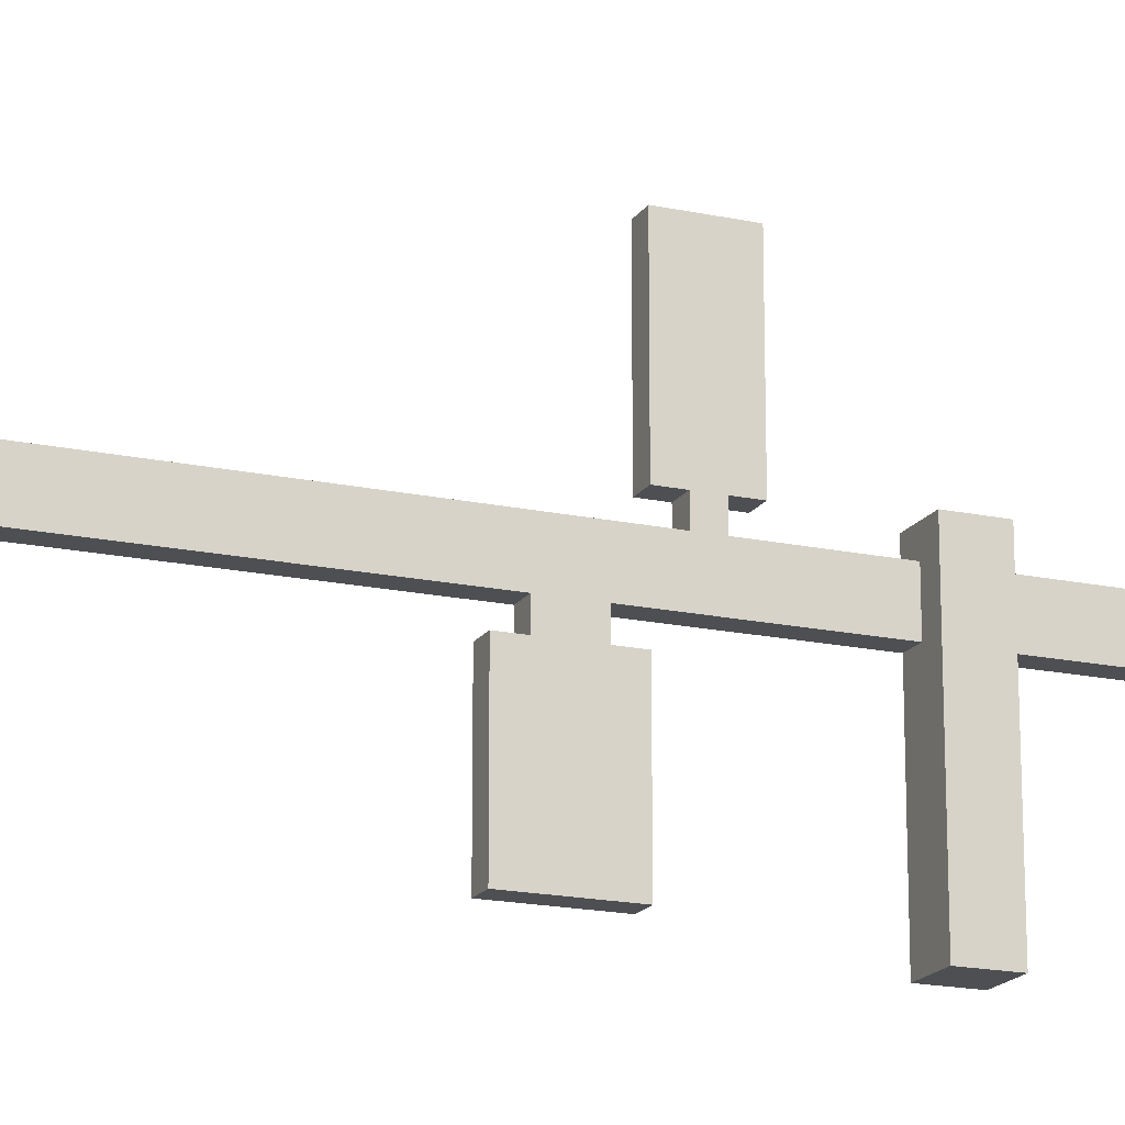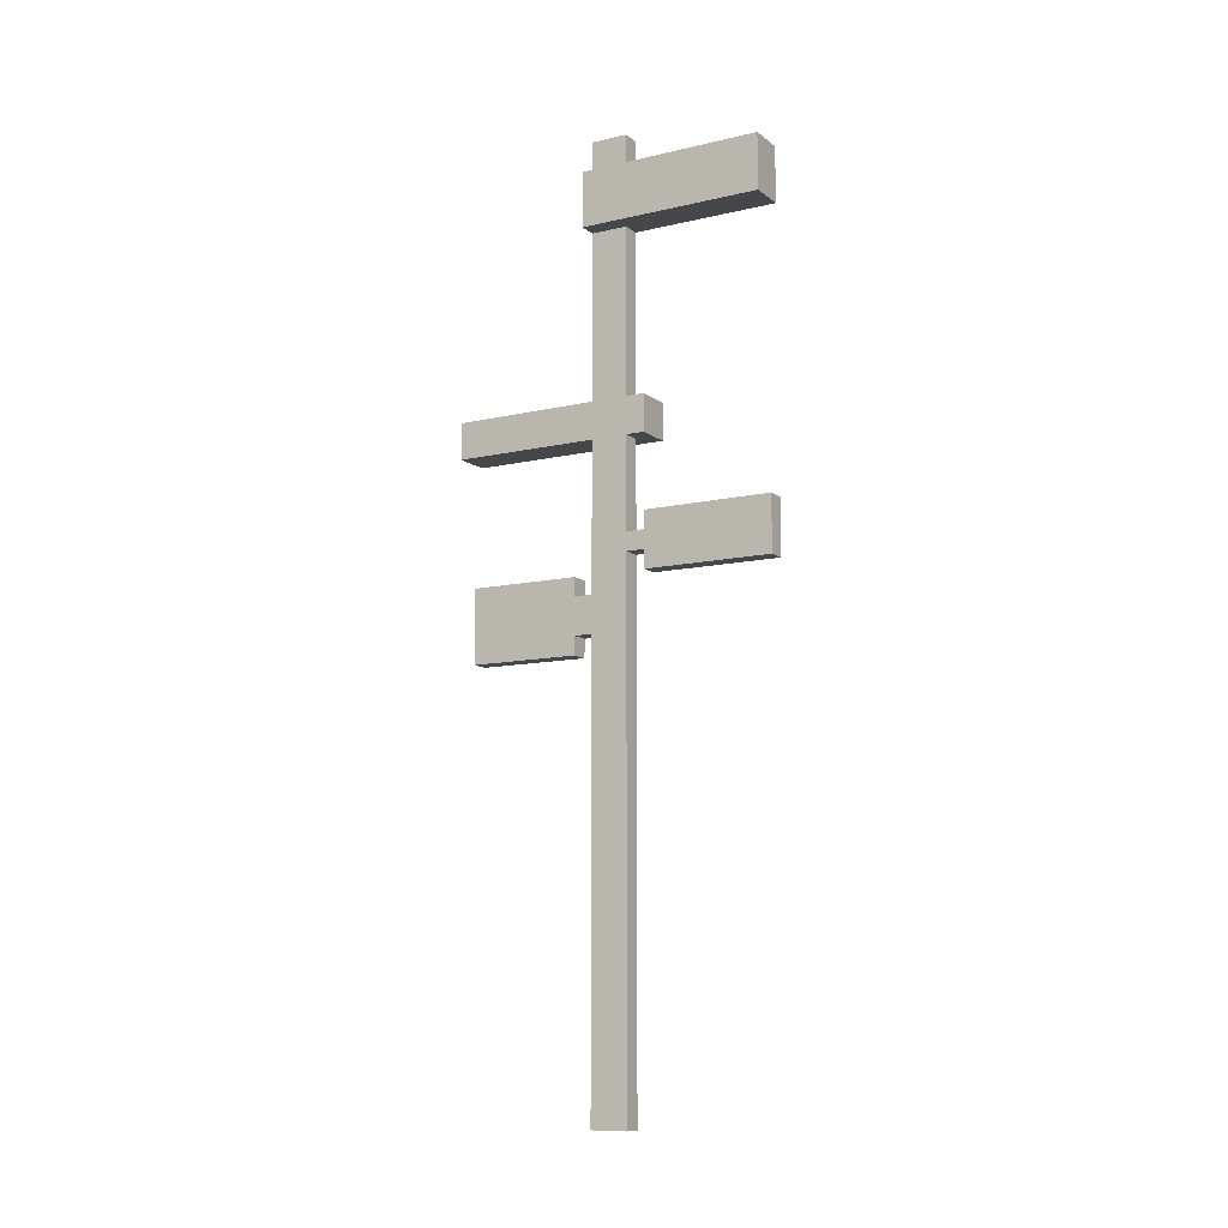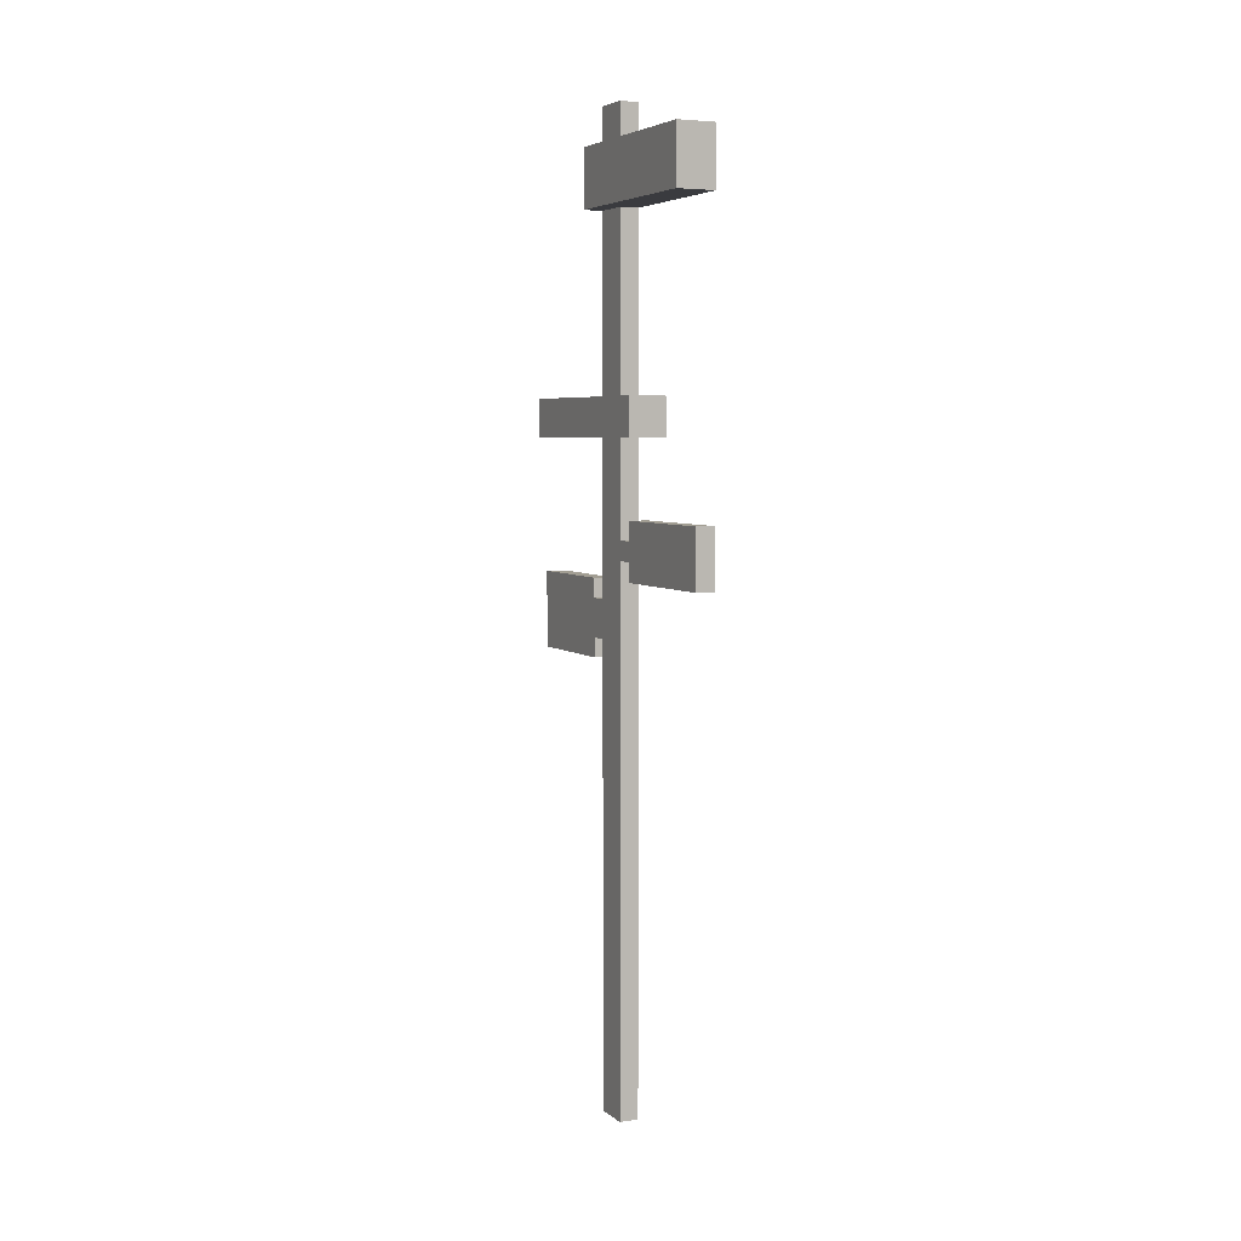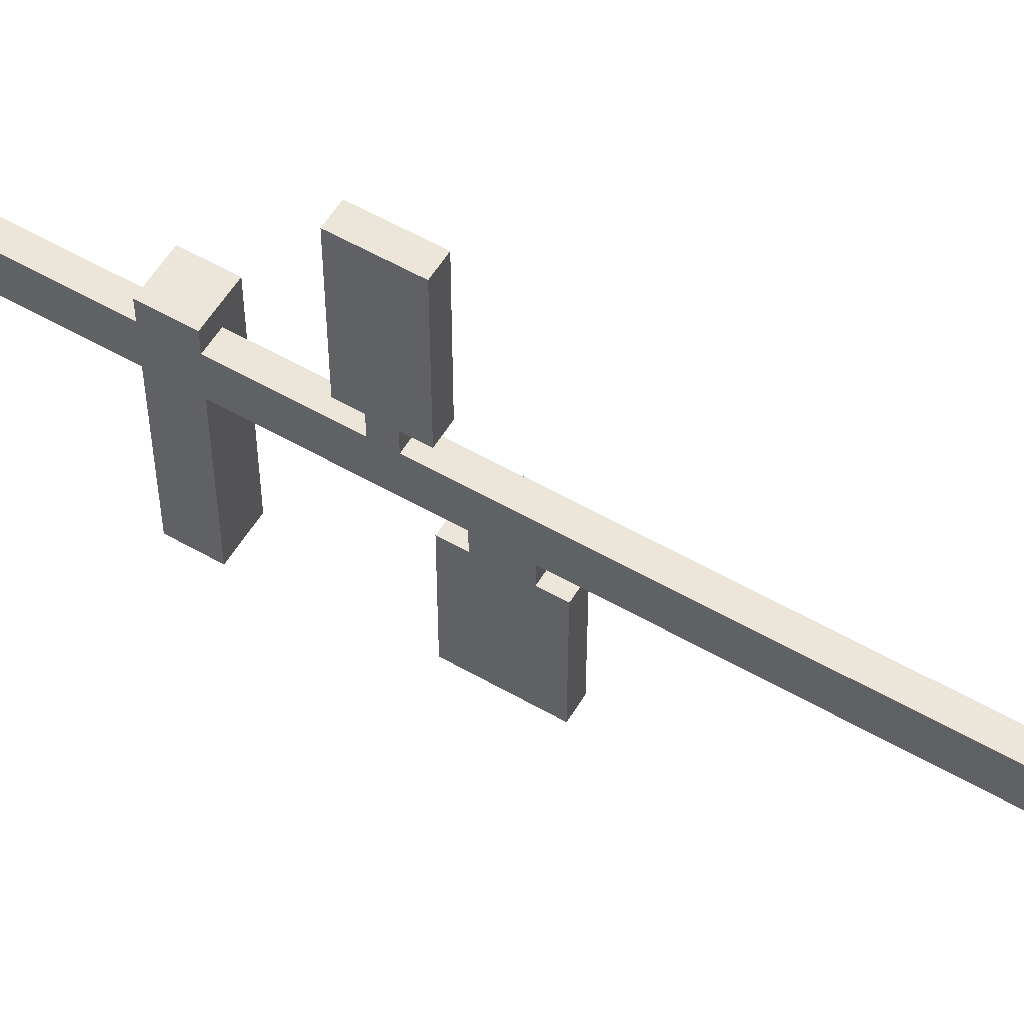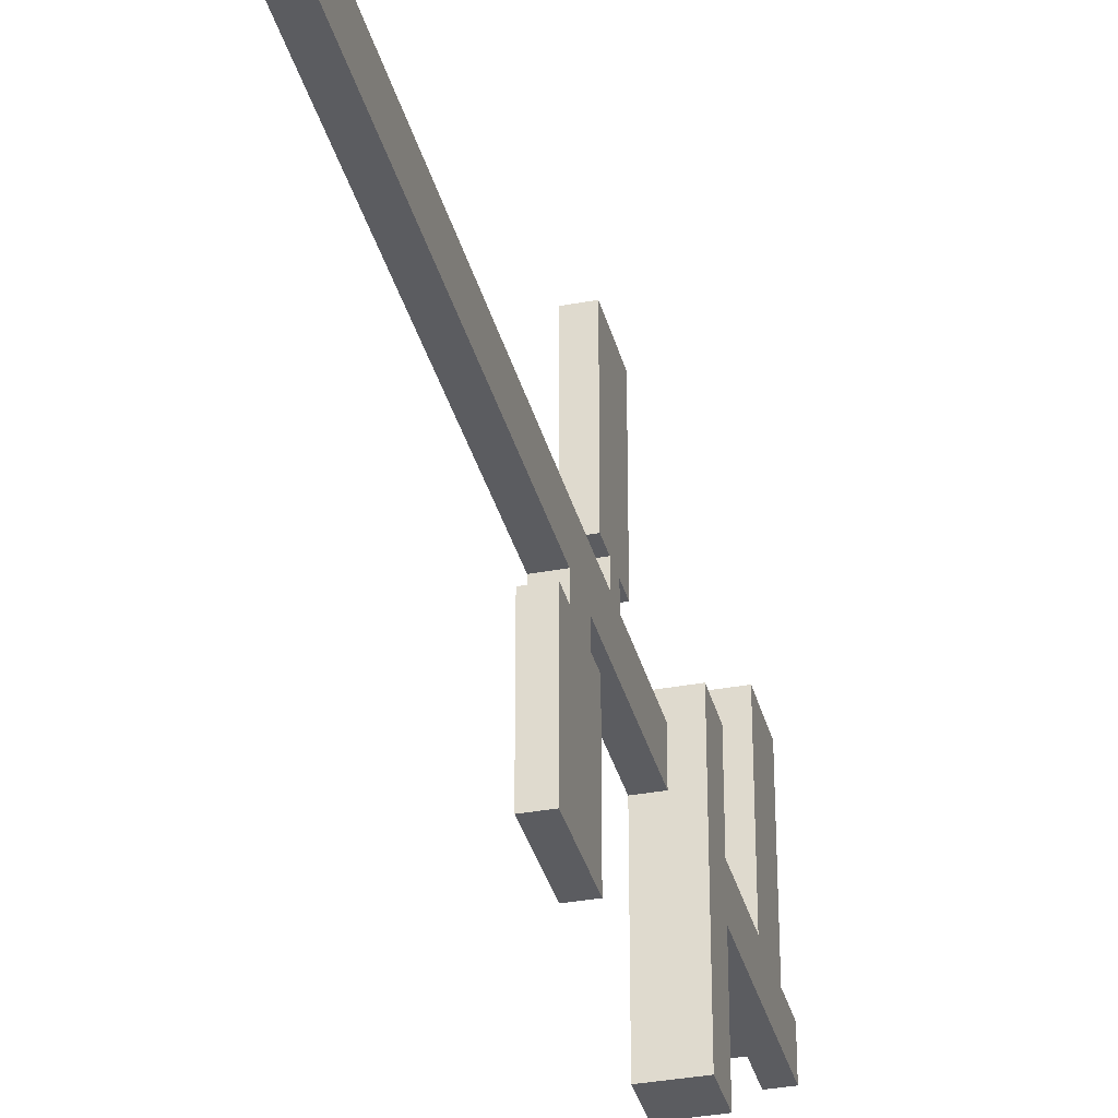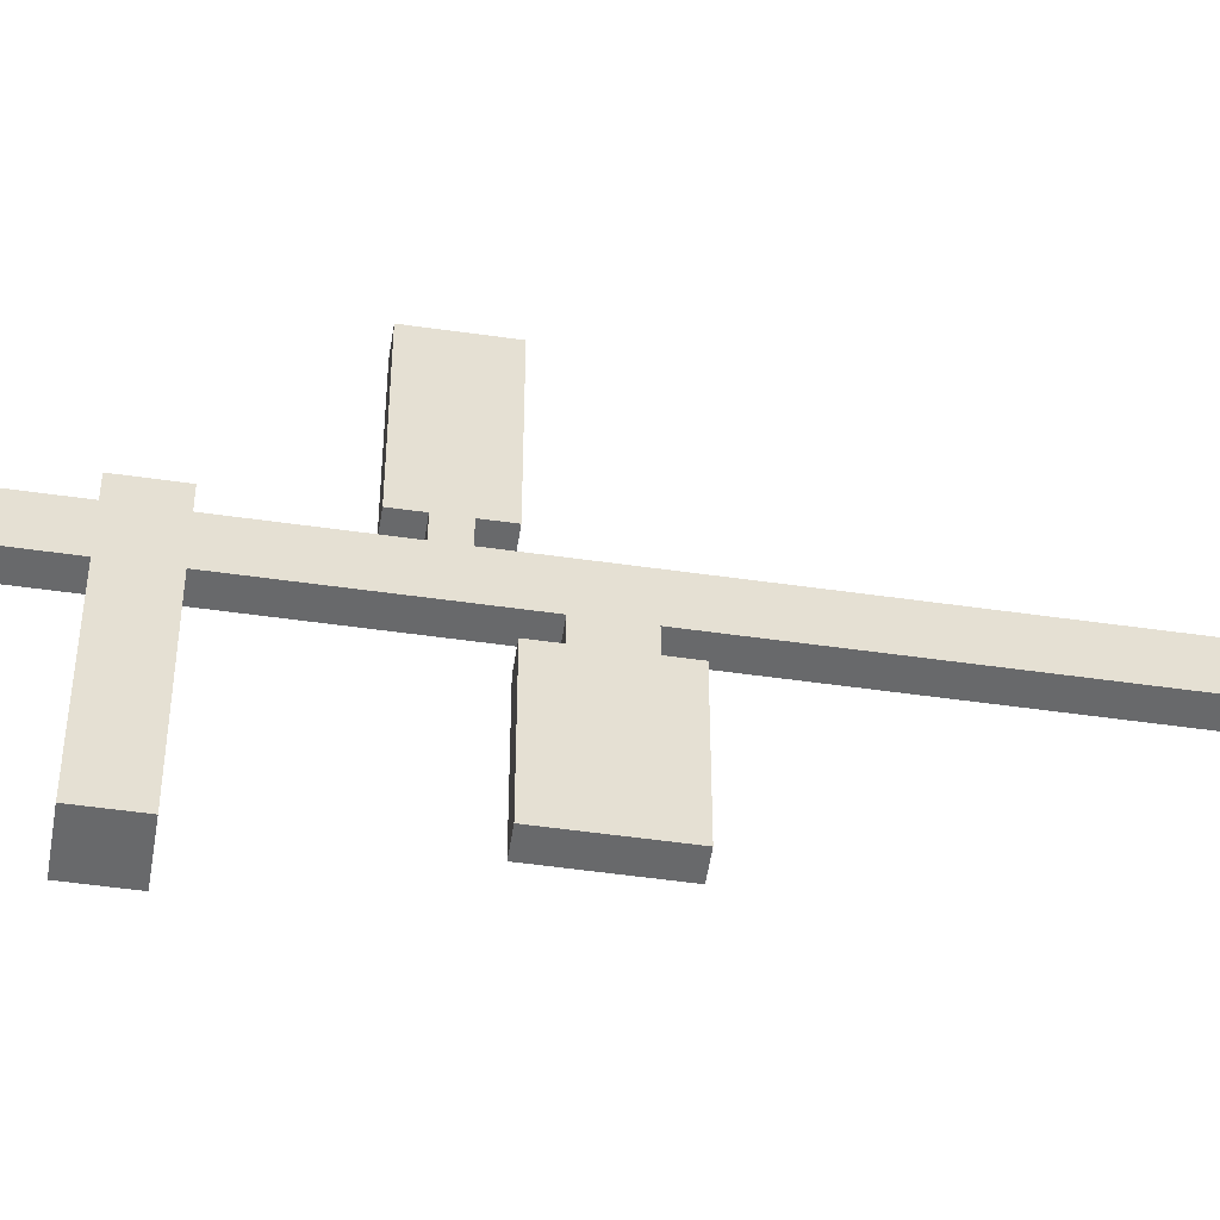
<metadata>
{"format":"obj","ext":"obj","renderer":"f3d","projection":"perspective","resolution":1024,"background":"white","views":[{"elev":-17.7,"azim":67.1,"up":"+Z"},{"elev":-10.6,"azim":-59.9,"up":"+Y"},{"elev":5.1,"azim":-25.2,"up":"+Y"},{"elev":56.6,"azim":-59.1,"up":"+Z"},{"elev":-34.5,"azim":14.1,"up":"+Z"},{"elev":-52.6,"azim":-98.7,"up":"+Z"}]}
</metadata>
<code>
g tolppa
v -2 45 9
v -2 45 -1
v -2 46 8
v -2 46 -0
v -2 47 8
v -2 47 -0
v -2 48 9
v -2 48 -1
v -1 0 1
v -1 0 -1
v -1 23 -2
v -1 23 -8
v -1 24 -1
v -1 24 -2
v -1 24 -3
v -1 24 -4
v -1 24 -5
v -1 24 -6
v -1 25 -3
v -1 25 -4
v -1 25 -5
v -1 25 -6
v -1 25 -7
v -1 26 -1
v -1 26 -2
v -1 26 -4
v -1 26 -5
v -1 26 -6
v -1 26 -7
v -1 27 9
v -1 27 2
v -1 27 -2
v -1 27 -8
v -1 28 8
v -1 28 3
v -1 28 2
v -1 28 1
v -1 29 8
v -1 29 3
v -1 29 2
v -1 29 1
v -1 30 9
v -1 30 2
v -1 34 2
v -1 34 1
v -1 34 -1
v -1 34 -9
v -1 36 2
v -1 36 1
v -1 36 -1
v -1 36 -9
v -1 45 1
v -1 45 -1
v -1 48 1
v -1 48 -1
v -1 50 1
v -1 50 -1
v 0 0 1
v 0 0 -1
v 0 23 -2
v 0 23 -8
v 0 24 -1
v 0 24 -2
v 0 24 -3
v 0 24 -4
v 0 24 -5
v 0 24 -6
v 0 25 -3
v 0 25 -4
v 0 25 -5
v 0 25 -6
v 0 25 -7
v 0 26 -1
v 0 26 -2
v 0 26 -4
v 0 26 -5
v 0 26 -6
v 0 26 -7
v 0 27 9
v 0 27 2
v 0 27 -2
v 0 27 -8
v 0 28 8
v 0 28 3
v 0 28 2
v 0 28 1
v 0 29 8
v 0 29 3
v 0 29 2
v 0 29 1
v 0 30 9
v 0 30 2
v 0 34 1
v 0 34 -0
v 0 34 -1
v 0 36 1
v 0 36 -1
v 0 45 9
v 0 45 1
v 0 46 8
v 0 46 2
v 0 47 8
v 0 47 2
v 0 48 9
v 0 48 1
v 0 50 1
v 0 50 -1
v 1 34 2
v 1 34 -0
v 1 34 -1
v 1 34 -3
v 1 34 -4
v 1 34 -7
v 1 34 -8
v 1 34 -9
v 1 35 -0
v 1 35 -1
v 1 35 -2
v 1 35 -3
v 1 35 -4
v 1 35 -5
v 1 35 -6
v 1 35 -7
v 1 35 -8
v 1 36 2
v 1 36 -1
v 1 36 -2
v 1 36 -5
v 1 36 -6
v 1 36 -9
v -2 45 9
v -2 48 9
v -1 27 9
v -1 30 9
v 0 27 9
v 0 30 9
v 0 45 9
v 0 48 9
v -1 34 2
v -1 36 2
v 1 34 2
v 1 36 2
v -1 0 1
v -1 28 1
v -1 29 1
v -1 34 1
v -1 36 1
v -1 45 1
v -1 48 1
v -1 50 1
v 0 0 1
v 0 28 1
v 0 29 1
v 0 34 1
v 0 36 1
v 0 45 1
v 0 48 1
v 0 50 1
v -1 23 -2
v -1 24 -2
v -1 26 -2
v -1 27 -2
v 0 23 -2
v 0 24 -2
v 0 26 -2
v 0 27 -2
v -1 27 2
v -1 28 2
v -1 29 2
v -1 30 2
v 0 27 2
v 0 28 2
v 0 29 2
v 0 30 2
v -2 45 -1
v -2 48 -1
v -1 0 -1
v -1 24 -1
v -1 26 -1
v -1 34 -1
v -1 36 -1
v -1 45 -1
v -1 48 -1
v -1 50 -1
v 0 0 -1
v 0 24 -1
v 0 26 -1
v 0 34 -1
v 0 36 -1
v 0 50 -1
v -1 23 -8
v -1 27 -8
v 0 23 -8
v 0 27 -8
v -1 34 -9
v -1 36 -9
v 1 34 -9
v 1 36 -9
v -1 0 1
v 0 0 1
v -1 0 -1
v 0 0 -1
v -1 23 -2
v 0 23 -2
v -1 23 -8
v 0 23 -8
v -1 24 -1
v 0 24 -1
v -1 24 -2
v 0 24 -2
v -1 27 9
v 0 27 9
v -1 27 2
v 0 27 2
v -1 28 2
v 0 28 2
v -1 28 1
v 0 28 1
v -1 34 2
v 1 34 2
v -1 34 1
v 0 34 1
v 0 34 -0
v 1 34 -0
v -1 34 -1
v 0 34 -1
v 1 34 -1
v 0 34 -3
v 1 34 -3
v 0 34 -4
v 1 34 -4
v 0 34 -7
v 1 34 -7
v 0 34 -8
v 1 34 -8
v -1 34 -9
v 1 34 -9
v -2 45 9
v 0 45 9
v -1 45 1
v 0 45 1
v -2 45 -1
v -1 45 -1
v -1 26 -1
v 0 26 -1
v -1 26 -2
v 0 26 -2
v -1 27 -2
v 0 27 -2
v -1 27 -8
v 0 27 -8
v -1 29 2
v 0 29 2
v -1 29 1
v 0 29 1
v -1 30 9
v 0 30 9
v -1 30 2
v 0 30 2
v -1 36 2
v 1 36 2
v -1 36 1
v 0 36 1
v -1 36 -1
v 0 36 -1
v 1 36 -1
v 0 36 -2
v 1 36 -2
v 0 36 -5
v 1 36 -5
v 0 36 -6
v 1 36 -6
v -1 36 -9
v 1 36 -9
v -2 48 9
v 0 48 9
v -1 48 1
v 0 48 1
v -2 48 -1
v -1 48 -1
v -1 50 1
v 0 50 1
v -1 50 -1
v 0 50 -1
f 3 2 1
f 4 2 3
f 5 3 1
f 5 4 3
f 6 2 4
f 6 4 5
f 7 5 1
f 7 6 5
f 8 2 6
f 8 6 7
f 13 10 9
f 14 12 11
f 15 12 14
f 16 12 15
f 17 12 16
f 18 12 17
f 19 15 14
f 19 16 15
f 20 17 16
f 20 16 19
f 21 18 17
f 21 17 20
f 22 12 18
f 22 18 21
f 23 12 22
f 24 13 9
f 24 14 13
f 25 20 19
f 25 14 24
f 25 19 14
f 26 21 20
f 26 20 25
f 27 22 21
f 27 21 26
f 28 23 22
f 28 22 27
f 29 12 23
f 29 23 28
f 32 28 27
f 32 27 26
f 32 29 28
f 32 26 25
f 33 12 29
f 33 29 32
f 34 31 30
f 35 31 34
f 36 31 35
f 37 24 9
f 38 34 30
f 38 35 34
f 39 36 35
f 39 35 38
f 40 37 36
f 40 36 39
f 41 24 37
f 41 37 40
f 42 38 30
f 42 39 38
f 42 40 39
f 43 40 42
f 45 24 41
f 46 24 45
f 48 45 44
f 49 46 45
f 49 45 48
f 50 47 46
f 50 46 49
f 51 47 50
f 52 50 49
f 53 50 52
f 56 55 54
f 57 55 56
f 58 59 62
f 60 61 63
f 63 61 64
f 64 61 65
f 65 61 66
f 66 61 67
f 63 64 68
f 64 65 68
f 65 66 69
f 68 65 69
f 66 67 70
f 69 66 70
f 67 61 71
f 70 67 71
f 71 61 72
f 58 62 73
f 62 63 73
f 68 69 74
f 73 63 74
f 63 68 74
f 69 70 75
f 74 69 75
f 70 71 76
f 75 70 76
f 71 72 77
f 76 71 77
f 72 61 78
f 77 72 78
f 76 77 81
f 75 76 81
f 77 78 81
f 74 75 81
f 78 61 82
f 81 78 82
f 79 80 83
f 83 80 84
f 84 80 85
f 58 73 86
f 79 83 87
f 83 84 87
f 84 85 88
f 87 84 88
f 85 86 89
f 88 85 89
f 86 73 90
f 89 86 90
f 79 87 91
f 87 88 91
f 88 89 91
f 91 89 92
f 90 73 93
f 93 73 94
f 94 73 95
f 96 97 99
f 98 99 100
f 100 99 101
f 98 100 102
f 100 101 102
f 101 99 103
f 102 101 103
f 98 102 104
f 102 103 104
f 99 97 105
f 104 103 105
f 103 99 105
f 105 97 106
f 106 97 107
f 108 109 116
f 109 110 116
f 110 111 117
f 116 110 117
f 117 111 118
f 111 112 119
f 118 111 119
f 112 113 120
f 119 112 120
f 120 113 121
f 121 113 122
f 113 114 123
f 122 113 123
f 114 115 124
f 123 114 124
f 108 116 125
f 116 117 125
f 117 118 126
f 125 117 126
f 118 119 127
f 126 118 127
f 119 120 127
f 120 121 127
f 121 122 128
f 127 121 128
f 122 123 129
f 128 122 129
f 123 124 129
f 124 115 130
f 129 124 130
f 135 134 133
f 136 134 135
f 137 132 131
f 138 132 137
f 141 140 139
f 142 140 141
f 151 144 143
f 152 144 151
f 153 146 145
f 154 146 153
f 155 148 147
f 156 148 155
f 157 150 149
f 158 150 157
f 163 160 159
f 164 160 163
f 165 162 161
f 166 162 165
f 167 168 171
f 171 168 172
f 169 170 173
f 173 170 174
f 175 176 182
f 182 176 183
f 177 178 185
f 185 178 186
f 179 180 187
f 187 180 188
f 183 184 189
f 181 182 189
f 182 183 189
f 189 184 190
f 191 192 193
f 193 192 194
f 195 196 197
f 197 196 198
f 201 200 199
f 202 200 201
f 205 204 203
f 206 204 205
f 209 208 207
f 210 208 209
f 213 212 211
f 214 212 213
f 217 216 215
f 218 216 217
f 221 220 219
f 222 220 221
f 223 220 222
f 224 220 223
f 226 224 223
f 227 224 226
f 228 226 225
f 228 227 226
f 229 227 228
f 230 228 225
f 230 229 228
f 231 229 230
f 232 230 225
f 232 231 230
f 233 231 232
f 234 232 225
f 234 233 232
f 235 233 234
f 236 234 225
f 236 235 234
f 237 235 236
f 240 239 238
f 241 239 240
f 242 240 238
f 243 240 242
f 244 245 246
f 246 245 247
f 248 249 250
f 250 249 251
f 252 253 254
f 254 253 255
f 256 257 258
f 258 257 259
f 260 261 262
f 262 261 263
f 263 261 265
f 265 261 266
f 264 265 267
f 265 266 267
f 267 266 268
f 264 267 269
f 267 268 269
f 269 268 270
f 264 269 271
f 269 270 271
f 271 270 272
f 264 271 273
f 271 272 273
f 273 272 274
f 275 276 277
f 277 276 278
f 275 277 279
f 279 277 280
f 281 282 283
f 283 282 284

</code>
